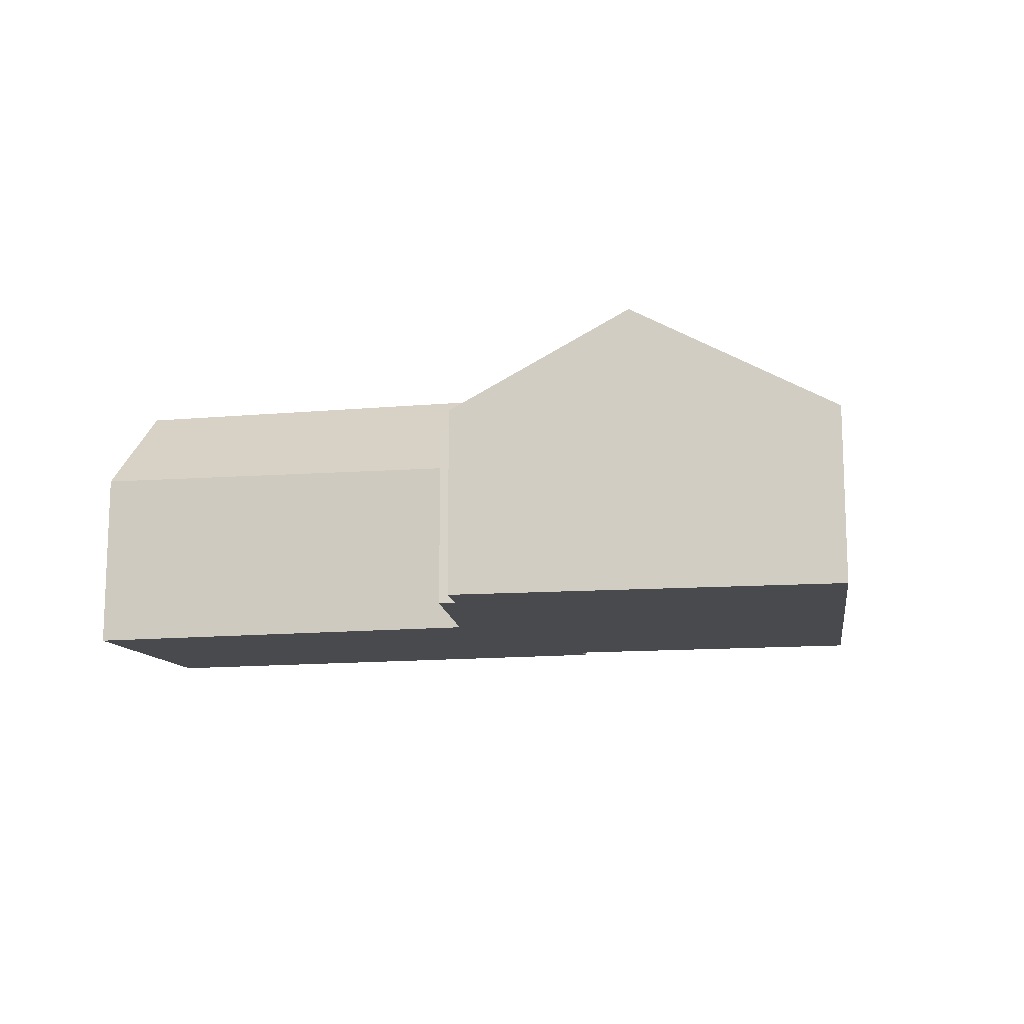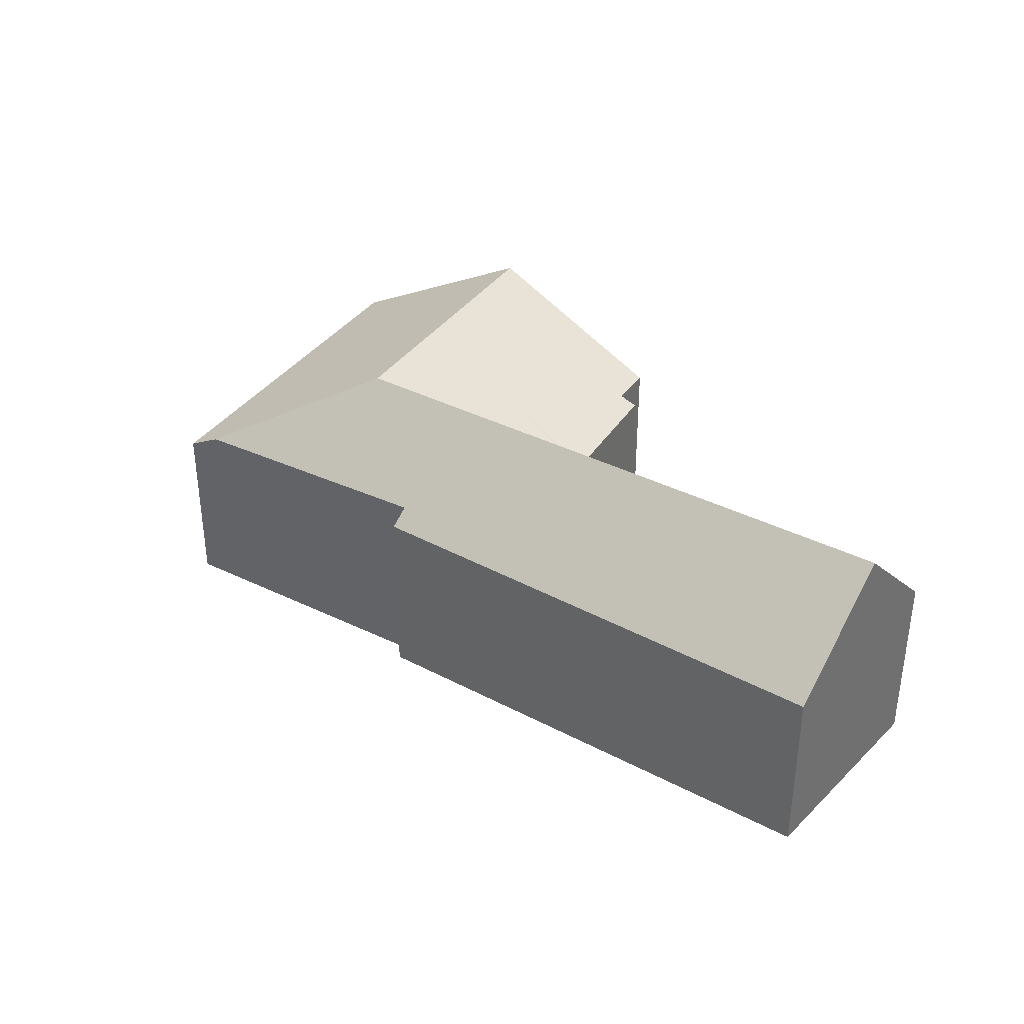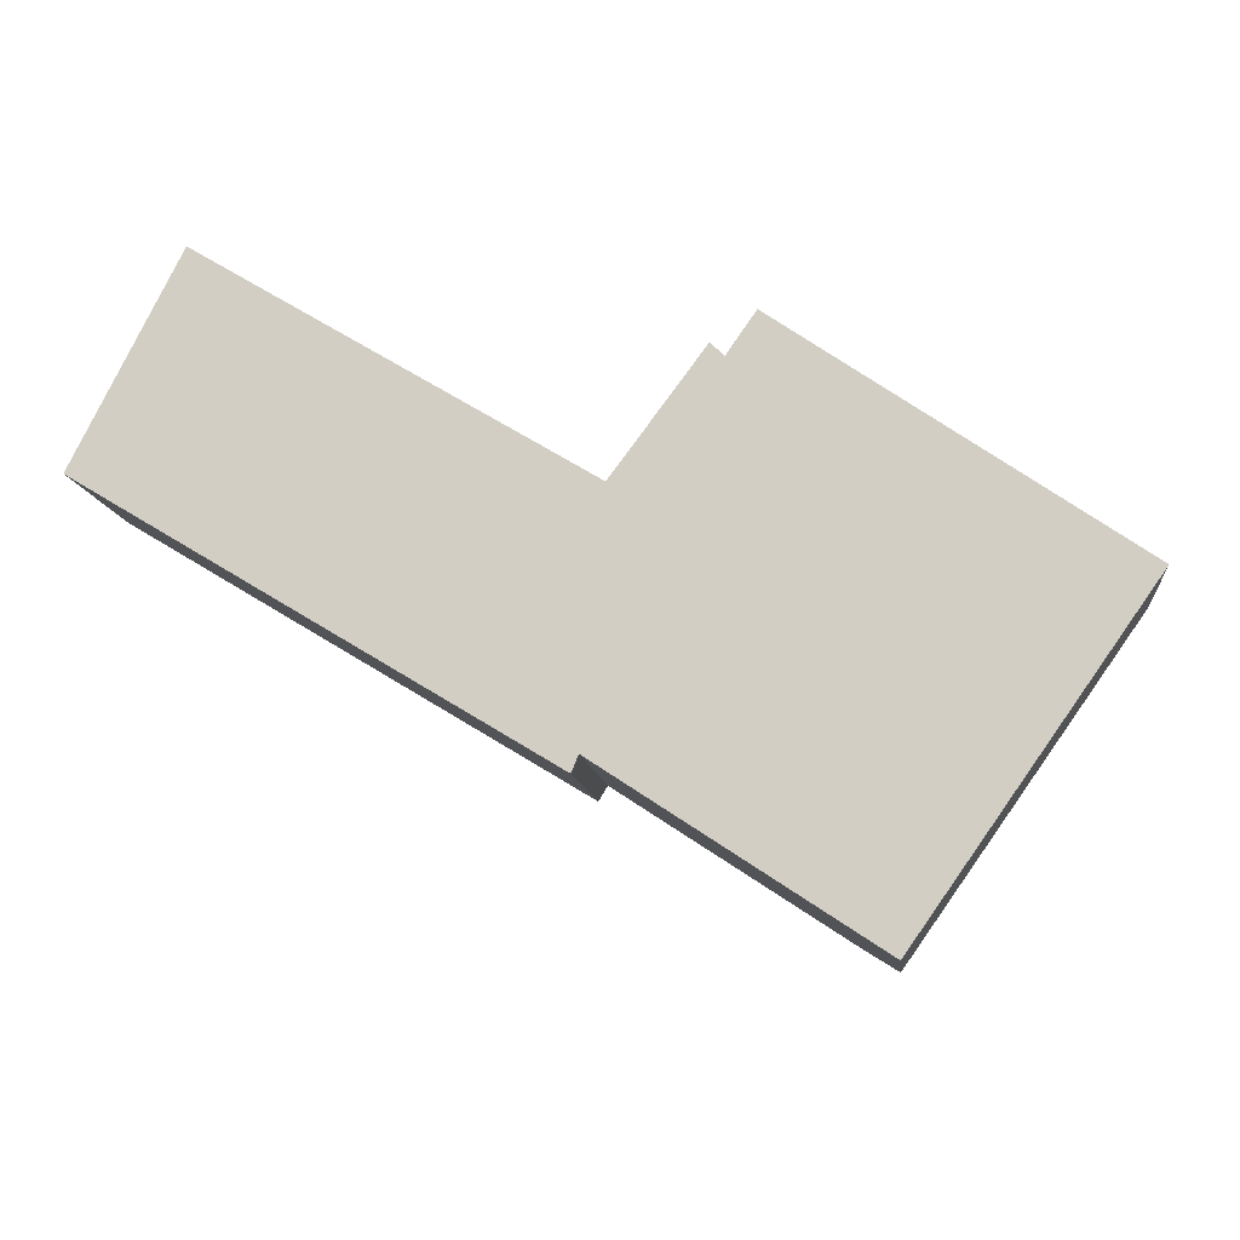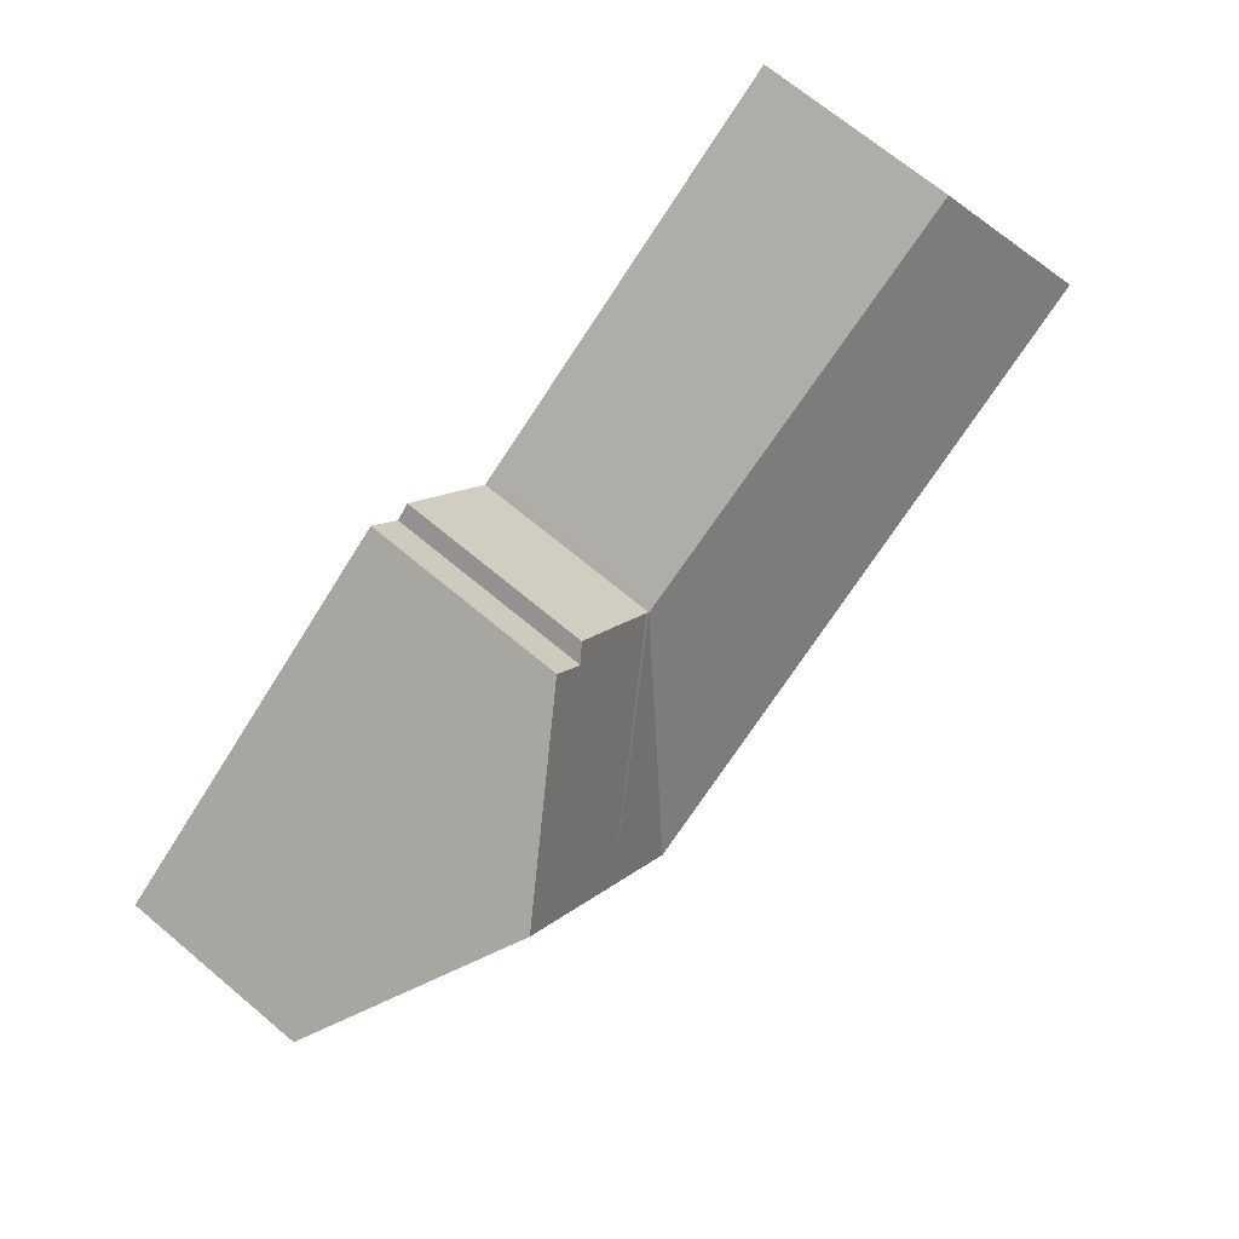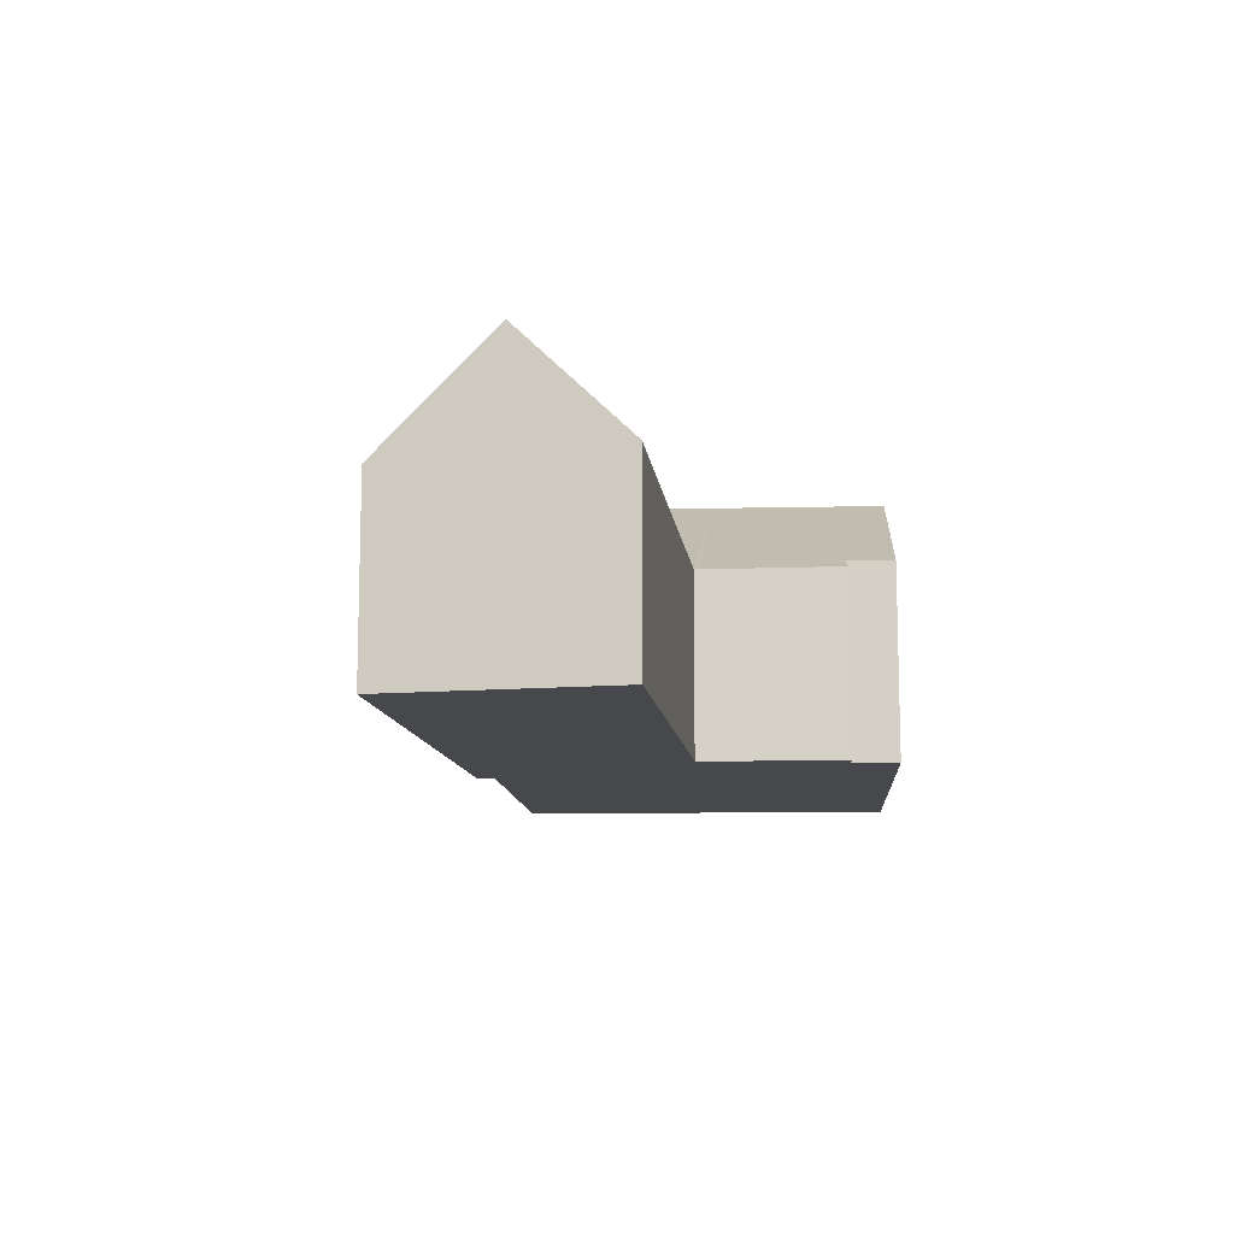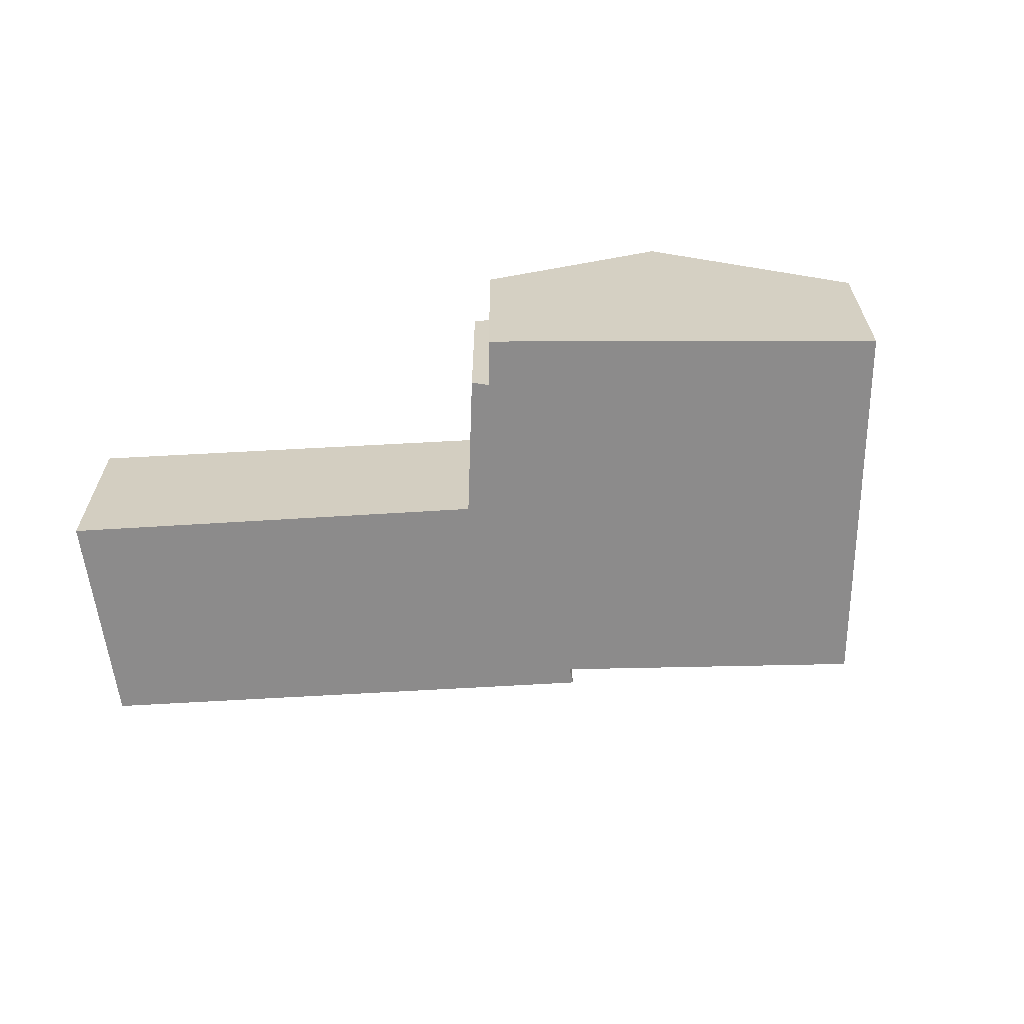
<metadata>
{"format":"obj","ext":"obj","renderer":"f3d","projection":"perspective","resolution":1024,"background":"white","views":[{"elev":-13.2,"azim":43.5,"up":"+Y"},{"elev":36.4,"azim":-114.4,"up":"+Y"},{"elev":-11.0,"azim":6.3,"up":"+Z"},{"elev":69.8,"azim":129.9,"up":"+Z"},{"elev":-11.4,"azim":-51.8,"up":"+Y"},{"elev":-64.0,"azim":34.6,"up":"+Y"}]}
</metadata>
<code>
v  12.83 5.846 -2.51
v  9.245 3.639 -0.392
v  9.303 3.63 -0.314
v  11.46 5.846 -4.457
v  9.109 3.641 -0.31
v  2.005 3.77 3.961
v  1.033 5.846 2.04
v  7.797 5.846 -2.176
v  10.98 3.669 1.944
v  11.23 3.855 1.698
v  14.86 5.846 0.375
v  11.78 3.852 2.489
v  13.68 3.75 -8.114
v  16.4 3.598 -4.738
v  13.92 3.598 -8.27
v  13.3 3.99 -7.867
v  18.32 3.598 -2.009
v  18.05 3.776 -1.82
v  6.548 3.747 -3.952
v  8.814 4.114 -4.918
v  8.681 3.782 -5.24
v  0 3.641 2.229e-16
v  8.681 3.209e-16 -5.24
v  6.548 2.42e-16 -3.952
v  0 0 0
v  13.92 5.064e-16 -8.27
v  8.814 3.011e-16 -4.918
v  13.68 4.968e-16 -8.114
v  13.3 4.817e-16 -7.867
v  2.005 -2.425e-16 3.961
v  1.033 -1.249e-16 2.04
v  9.245 2.4e-17 -0.392
v  10.98 -1.19e-16 1.944
v  9.303 1.923e-17 -0.314
v  11.23 -1.04e-16 1.698
v  11.78 -1.524e-16 2.489
v  9.109 1.898e-17 -0.31
v  14.86 -2.296e-17 0.375
v  18.05 1.114e-16 -1.82
v  18.32 1.23e-16 -2.009
v  16.4 2.901e-16 -4.738
g defaultobject
f 1 2 3
f 4 5 2
f 5 4 6
f 6 4 7
f 7 4 8
f 1 4 2
f 9 1 3
f 1 9 10
f 1 10 11
f 11 10 12
f 13 14 15
f 14 13 16
f 14 16 4
f 14 4 17
f 17 4 18
f 18 4 1
f 18 1 11
f 19 20 21
f 20 4 16
f 4 20 8
f 8 20 19
f 8 19 22
f 8 22 7
f 23 19 21
f 19 23 22
f 22 23 24
f 22 24 25
f 13 20 16
f 20 13 15
f 20 15 26
f 20 26 27
f 27 26 28
f 27 28 29
f 22 6 7
f 6 22 25
f 6 25 30
f 30 25 31
f 32 3 2
f 3 32 9
f 9 32 33
f 33 32 34
f 35 12 10
f 12 35 36
f 30 5 6
f 5 30 37
f 5 37 2
f 2 37 32
f 9 35 10
f 35 9 33
f 36 11 12
f 11 36 38
f 11 38 18
f 18 38 39
f 18 39 17
f 17 39 40
f 40 14 17
f 14 40 15
f 15 40 41
f 15 41 26
f 27 21 20
f 21 27 23
f 41 28 26
f 28 41 29
f 29 41 27
f 27 41 40
f 27 40 39
f 27 39 38
f 27 24 23
f 24 27 38
f 24 38 35
f 35 38 36
f 24 35 32
f 32 35 34
f 33 34 35
f 32 25 24
f 25 32 37
f 25 37 31
f 31 37 30

</code>
